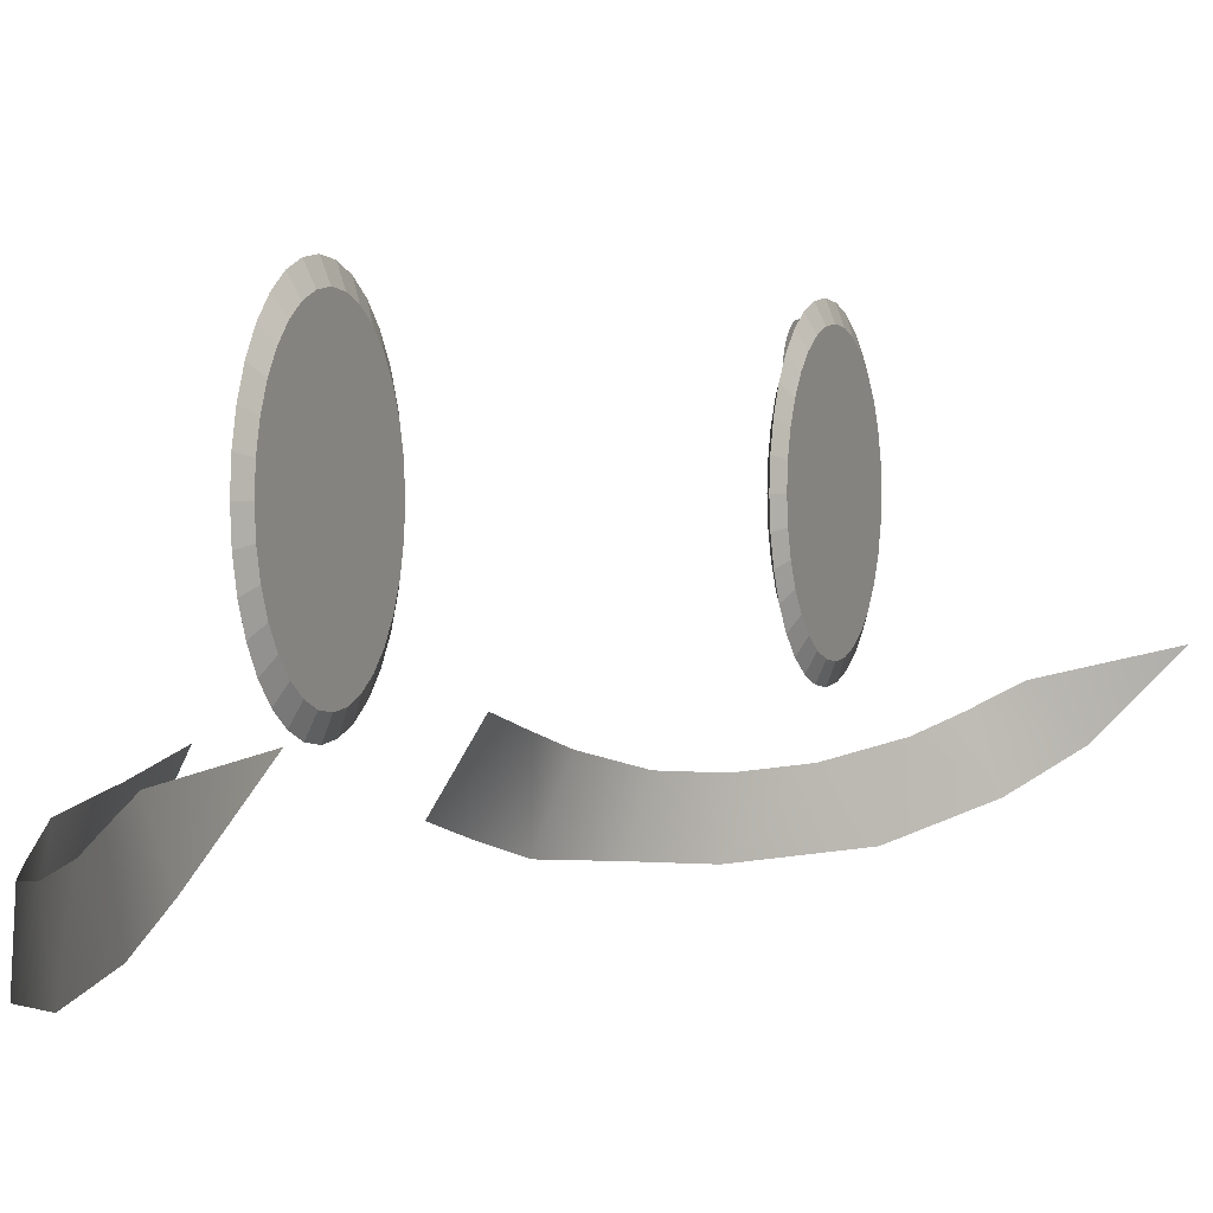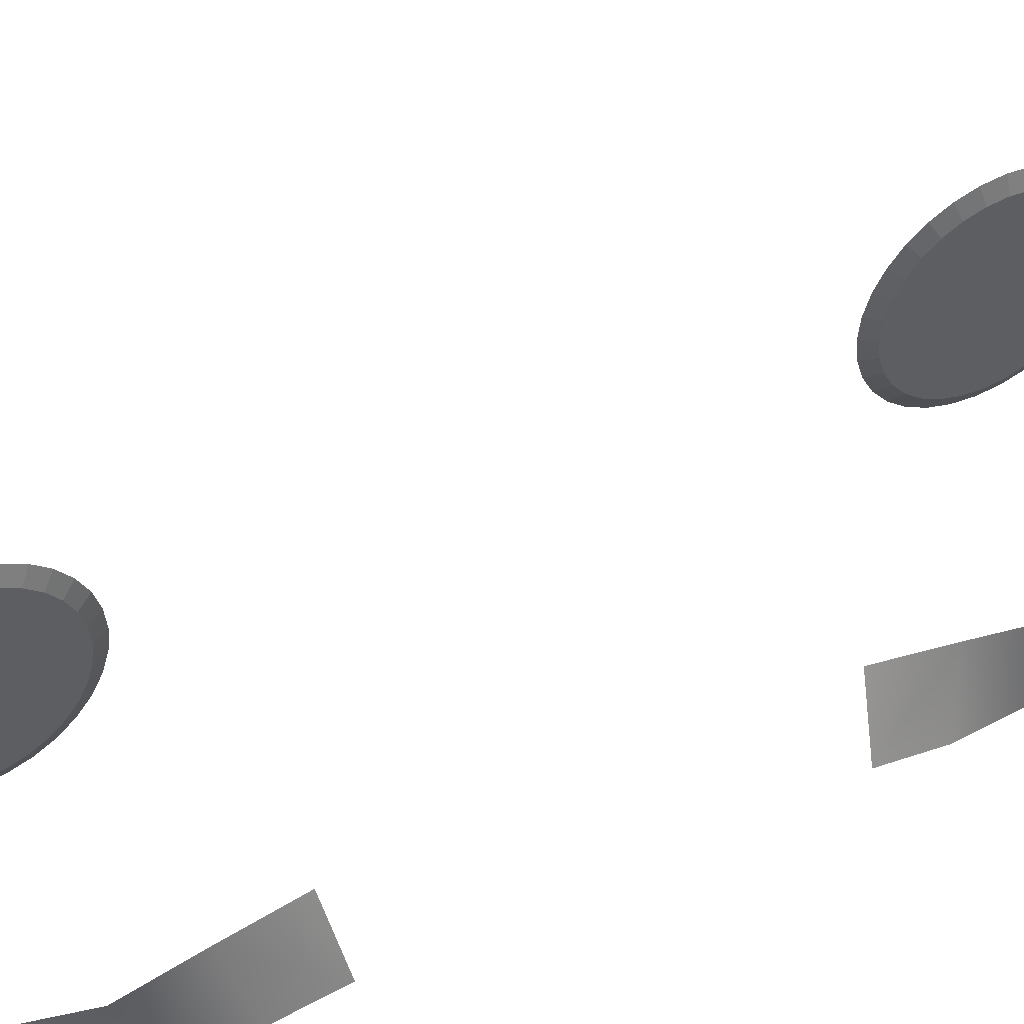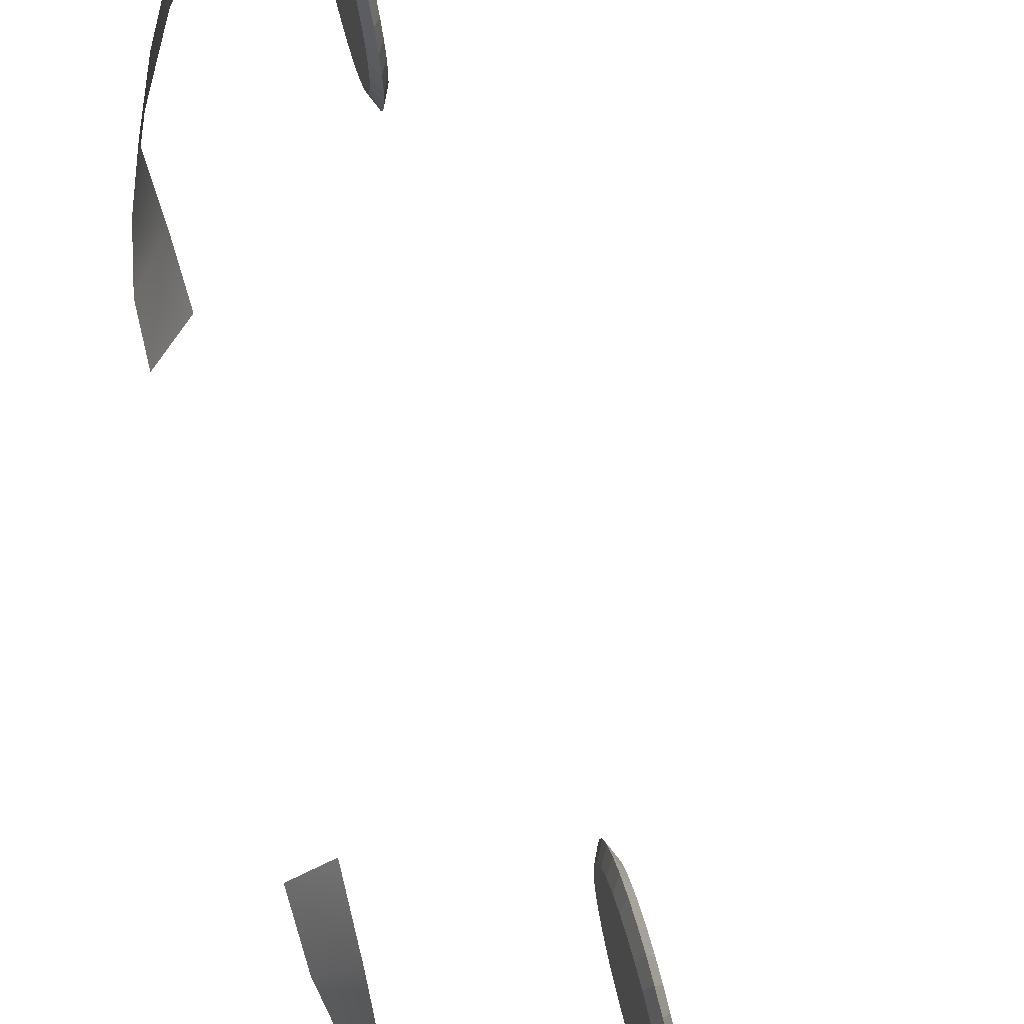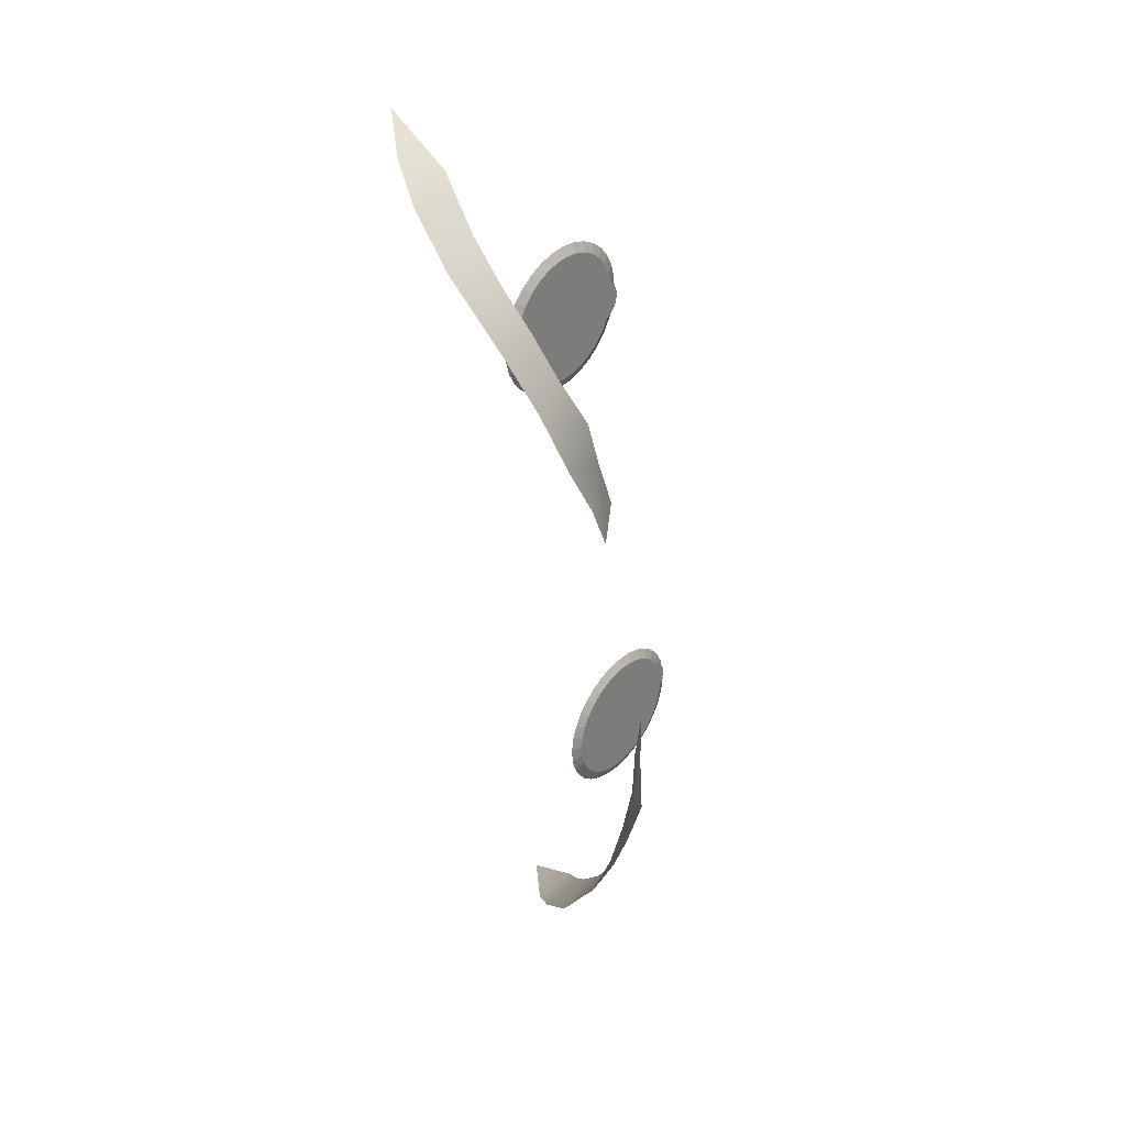
<metadata>
{"format":"obj","ext":"obj","renderer":"f3d","projection":"perspective","resolution":1024,"background":"white","views":[{"elev":1.7,"azim":-166.3,"up":"+Y"},{"elev":55.2,"azim":56.2,"up":"+Y"},{"elev":71.9,"azim":156.2,"up":"+Y"},{"elev":43.7,"azim":36.5,"up":"+Z"}]}
</metadata>
<code>
o Iris
v 0.3491 -3.013 -0.07384
v 0.3497 -3.014 -0.07765
v 0.3503 -3.015 -0.08132
v 0.3508 -3.017 -0.0847
v 0.3512 -3.02 -0.08767
v 0.3516 -3.024 -0.09011
v 0.3518 -3.028 -0.09193
v 0.352 -3.032 -0.09306
v 0.352 -3.037 -0.09345
v 0.352 -3.042 -0.09309
v 0.3518 -3.046 -0.09199
v 0.3515 -3.05 -0.0902
v 0.3511 -3.054 -0.08778
v 0.3506 -3.057 -0.08483
v 0.3501 -3.059 -0.08146
v 0.3496 -3.061 -0.0778
v 0.349 -3.061 -0.07399
v 0.3484 -3.061 -0.07018
v 0.3478 -3.059 -0.06651
v 0.3473 -3.057 -0.06312
v 0.3469 -3.054 -0.06015
v 0.3465 -3.05 -0.05771
v 0.3463 -3.046 -0.05589
v 0.3461 -3.042 -0.05477
v 0.3461 -3.037 -0.05438
v 0.3462 -3.032 -0.05474
v 0.3463 -3.028 -0.05584
v 0.3466 -3.024 -0.05763
v 0.347 -3.02 -0.06005
v 0.3475 -3.017 -0.063
v 0.348 -3.015 -0.06637
v 0.3485 -3.014 -0.07003
v 0.3468 -3.014 -0.07809
v 0.3462 -3.013 -0.07428
v 0.3473 -3.015 -0.08176
v 0.3479 -3.017 -0.08514
v 0.3483 -3.02 -0.08811
v 0.3487 -3.024 -0.09055
v 0.3489 -3.028 -0.09237
v 0.3491 -3.032 -0.0935
v 0.3491 -3.037 -0.09389
v 0.349 -3.042 -0.09353
v 0.3489 -3.046 -0.09243
v 0.3486 -3.05 -0.09064
v 0.3482 -3.054 -0.08822
v 0.3477 -3.057 -0.08527
v 0.3472 -3.059 -0.0819
v 0.3466 -3.061 -0.07824
v 0.3461 -3.061 -0.07443
v 0.3455 -3.061 -0.07062
v 0.3449 -3.059 -0.06695
v 0.3444 -3.057 -0.06356
v 0.344 -3.054 -0.0606
v 0.3436 -3.05 -0.05815
v 0.3434 -3.046 -0.05634
v 0.3432 -3.042 -0.05521
v 0.3432 -3.037 -0.05482
v 0.3432 -3.032 -0.05518
v 0.3434 -3.028 -0.05628
v 0.3437 -3.024 -0.05807
v 0.3441 -3.02 -0.06049
v 0.3446 -3.017 -0.06344
v 0.3451 -3.015 -0.06681
v 0.3456 -3.014 -0.07047
v 0.3501 -3.018 -0.09001
v 0.3496 -3.014 -0.08658
v 0.347 -3.01 -0.06965
v 0.3464 -3.012 -0.06543
v 0.3462 -3.063 -0.06559
v 0.3468 -3.064 -0.06982
v 0.3505 -3.022 -0.09283
v 0.3477 -3.009 -0.07405
v 0.3456 -3.06 -0.06168
v 0.3508 -3.026 -0.09492
v 0.3451 -3.057 -0.05826
v 0.351 -3.032 -0.09622
v 0.3447 -3.052 -0.05544
v 0.351 -3.037 -0.09667
v 0.3444 -3.048 -0.05334
v 0.3509 -3.042 -0.09626
v 0.3442 -3.043 -0.05204
v 0.3507 -3.048 -0.09499
v 0.3442 -3.037 -0.05159
v 0.3504 -3.052 -0.09292
v 0.3443 -3.032 -0.05201
v 0.35 -3.057 -0.09013
v 0.3445 -3.027 -0.05328
v 0.3494 -3.06 -0.08673
v 0.3448 -3.022 -0.05534
v 0.3488 -3.063 -0.08284
v 0.3484 -3.01 -0.07845
v 0.3452 -3.018 -0.05813
v 0.3482 -3.064 -0.07862
v 0.349 -3.012 -0.08268
v 0.3458 -3.014 -0.06154
v 0.3475 -3.065 -0.07422
v 0.3499 -3.012 -0.07046
v 0.3501 -3.013 -0.07178
v 0.3503 -3.013 -0.07305
v 0.3505 -3.014 -0.07422
v 0.3507 -3.015 -0.07525
v 0.3508 -3.016 -0.07609
v 0.3509 -3.018 -0.07673
v 0.3509 -3.019 -0.07712
v 0.3509 -3.021 -0.07725
v 0.3509 -3.022 -0.07712
v 0.3509 -3.024 -0.07674
v 0.3508 -3.025 -0.07612
v 0.3506 -3.027 -0.07529
v 0.3505 -3.028 -0.07426
v 0.3503 -3.028 -0.0731
v 0.3501 -3.029 -0.07183
v 0.3499 -3.029 -0.07051
v 0.3497 -3.029 -0.06919
v 0.3495 -3.028 -0.06792
v 0.3493 -3.028 -0.06674
v 0.3492 -3.027 -0.06572
v 0.349 -3.025 -0.06487
v 0.3489 -3.024 -0.06424
v 0.3489 -3.022 -0.06385
v 0.3489 -3.021 -0.06371
v 0.3489 -3.019 -0.06384
v 0.349 -3.018 -0.06422
v 0.3491 -3.016 -0.06484
v 0.3492 -3.015 -0.06568
v 0.3494 -3.014 -0.0667
v 0.3495 -3.013 -0.06787
v 0.3497 -3.013 -0.06914
v 0.35 -3.084 -0.1351
v 0.3274 -3.06 -0.1533
v 0.3853 -3.083 -0.02787
v 0.3862 -3.09 -0.0575
v 0.3769 -3.092 -0.09555
v 0.3759 -3.079 -0.09626
v 0.3473 -3.066 -0.1376
v 0.3833 -3.074 -0.06427
v 0.377 -3.067 -0.03115
v 0.3594 -3.074 -0.1227
v 0.387 -3.086 -0.0421
v 0.3799 -3.071 -0.04767
v 0.3825 -3.091 -0.07685
v 0.3802 -3.078 -0.08119
v 0.363 -3.091 -0.1195
v 0.3684 -3.078 -0.1098
v 0.3408 -3.076 -0.1457
v 0.3539 -3.07 -0.1302
v 0.3241 -3.014 0.09076
v 0.3235 -3.014 0.09456
v 0.3229 -3.015 0.09823
v 0.3224 -3.018 0.1016
v 0.322 -3.021 0.1045
v 0.3216 -3.024 0.107
v 0.3213 -3.028 0.1088
v 0.3211 -3.033 0.1099
v 0.321 -3.038 0.1102
v 0.3211 -3.042 0.1098
v 0.3212 -3.047 0.1087
v 0.3215 -3.051 0.1069
v 0.3219 -3.054 0.1044
v 0.3223 -3.057 0.1015
v 0.3228 -3.06 0.09809
v 0.3234 -3.061 0.09442
v 0.3239 -3.061 0.0906
v 0.3245 -3.061 0.08679
v 0.3251 -3.06 0.08313
v 0.3256 -3.057 0.07976
v 0.3261 -3.054 0.07681
v 0.3264 -3.051 0.0744
v 0.3267 -3.047 0.0726
v 0.3269 -3.042 0.0715
v 0.327 -3.037 0.07114
v 0.3269 -3.033 0.07154
v 0.3268 -3.028 0.07266
v 0.3265 -3.024 0.07448
v 0.3262 -3.021 0.07692
v 0.3257 -3.018 0.07989
v 0.3252 -3.015 0.08327
v 0.3247 -3.014 0.08694
v 0.3206 -3.014 0.09412
v 0.3212 -3.014 0.09031
v 0.32 -3.015 0.09778
v 0.3195 -3.018 0.1012
v 0.3191 -3.021 0.1041
v 0.3187 -3.024 0.1065
v 0.3184 -3.028 0.1083
v 0.3182 -3.033 0.1094
v 0.3181 -3.038 0.1098
v 0.3182 -3.042 0.1094
v 0.3183 -3.047 0.1083
v 0.3186 -3.051 0.1064
v 0.319 -3.054 0.104
v 0.3194 -3.057 0.101
v 0.3199 -3.06 0.09764
v 0.3205 -3.061 0.09397
v 0.321 -3.061 0.09016
v 0.3216 -3.061 0.08635
v 0.3222 -3.06 0.08269
v 0.3227 -3.057 0.07932
v 0.3232 -3.054 0.07637
v 0.3235 -3.051 0.07395
v 0.3238 -3.047 0.07216
v 0.324 -3.042 0.07106
v 0.3241 -3.037 0.0707
v 0.324 -3.033 0.07109
v 0.3239 -3.028 0.07222
v 0.3236 -3.024 0.07404
v 0.3233 -3.021 0.07648
v 0.3228 -3.018 0.07945
v 0.3223 -3.015 0.08283
v 0.3218 -3.014 0.0865
v 0.3202 -3.018 0.1065
v 0.3207 -3.015 0.1031
v 0.3233 -3.01 0.08615
v 0.324 -3.012 0.08191
v 0.3238 -3.063 0.08175
v 0.3231 -3.065 0.08597
v 0.3198 -3.022 0.1092
v 0.3226 -3.01 0.09055
v 0.3244 -3.06 0.07786
v 0.3194 -3.027 0.1113
v 0.3249 -3.057 0.07446
v 0.3192 -3.032 0.1126
v 0.3254 -3.053 0.07167
v 0.3191 -3.038 0.113
v 0.3257 -3.048 0.0696
v 0.3192 -3.043 0.1125
v 0.3259 -3.043 0.06833
v 0.3194 -3.048 0.1112
v 0.326 -3.037 0.06792
v 0.3197 -3.053 0.1092
v 0.3259 -3.032 0.06837
v 0.3201 -3.057 0.1063
v 0.3258 -3.027 0.06967
v 0.3206 -3.061 0.1029
v 0.3255 -3.022 0.07177
v 0.3212 -3.063 0.099
v 0.322 -3.01 0.09494
v 0.325 -3.018 0.07458
v 0.3218 -3.065 0.09477
v 0.3213 -3.012 0.09917
v 0.3245 -3.015 0.07801
v 0.3225 -3.065 0.09037
v 0.3259 -3.013 0.08777
v 0.3257 -3.013 0.08909
v 0.3255 -3.014 0.09036
v 0.3253 -3.014 0.09153
v 0.3251 -3.015 0.09255
v 0.325 -3.017 0.09339
v 0.3249 -3.018 0.09401
v 0.3248 -3.02 0.09439
v 0.3248 -3.021 0.09451
v 0.3248 -3.023 0.09438
v 0.3249 -3.024 0.09399
v 0.325 -3.026 0.09336
v 0.3251 -3.027 0.09251
v 0.3252 -3.028 0.09148
v 0.3254 -3.029 0.09031
v 0.3256 -3.029 0.08904
v 0.3258 -3.029 0.08772
v 0.326 -3.029 0.0864
v 0.3262 -3.029 0.08513
v 0.3264 -3.028 0.08396
v 0.3266 -3.027 0.08294
v 0.3267 -3.026 0.0821
v 0.3268 -3.024 0.08148
v 0.3268 -3.023 0.0811
v 0.3269 -3.021 0.08098
v 0.3269 -3.02 0.08111
v 0.3268 -3.018 0.0815
v 0.3267 -3.017 0.08213
v 0.3266 -3.015 0.08298
v 0.3264 -3.014 0.08401
v 0.3263 -3.014 0.08518
v 0.3261 -3.013 0.08645
v 0.3067 -3.084 0.1491
v 0.2797 -3.061 0.1599
v 0.3723 -3.083 0.05725
v 0.3644 -3.09 0.08579
v 0.3442 -3.093 0.1193
v 0.343 -3.079 0.1198
v 0.3035 -3.067 0.1508
v 0.3596 -3.075 0.09145
v 0.3634 -3.067 0.058
v 0.3195 -3.075 0.1402
v 0.3697 -3.086 0.07132
v 0.3613 -3.071 0.07462
v 0.3552 -3.091 0.1032
v 0.3517 -3.078 0.1067
v 0.3238 -3.091 0.1381
v 0.3319 -3.078 0.1305
v 0.2948 -3.077 0.1566
v 0.3119 -3.071 0.1456
f 19 11 3
f 49 57 34
f 65 36 66
f 68 64 63
f 69 50 70
f 71 37 65
f 67 34 64
f 73 51 69
f 74 38 71
f 75 52 73
f 76 39 74
f 77 53 75
f 78 40 76
f 79 54 77
f 78 42 41
f 81 55 79
f 80 43 42
f 83 56 81
f 82 44 43
f 83 58 57
f 84 45 44
f 85 59 58
f 86 46 45
f 87 60 59
f 88 47 46
f 91 34 72
f 89 61 60
f 90 48 47
f 94 33 91
f 92 62 61
f 93 49 48
f 66 35 94
f 95 63 62
f 70 49 96
f 17 70 96
f 31 95 30
f 3 66 94
f 17 93 16
f 30 92 29
f 2 94 91
f 16 90 15
f 29 89 28
f 1 91 72
f 15 88 14
f 28 87 27
f 14 86 13
f 27 85 26
f 13 84 12
f 26 83 25
f 12 82 11
f 24 83 81
f 11 80 10
f 23 81 79
f 10 78 9
f 22 79 77
f 8 78 76
f 21 77 75
f 7 76 74
f 20 75 73
f 6 74 71
f 19 73 69
f 1 67 32
f 5 71 65
f 18 69 70
f 32 68 31
f 4 65 66
f 115 107 99
f 142 133 134
f 143 138 144
f 145 135 146
f 140 132 136
f 131 140 137
f 136 141 142
f 133 144 134
f 129 146 138
f 163 171 147
f 197 189 181
f 182 211 212
f 214 210 213
f 196 215 216
f 183 217 211
f 213 180 218
f 197 219 215
f 184 220 217
f 198 221 219
f 185 222 220
f 199 223 221
f 186 224 222
f 200 225 223
f 224 188 226
f 201 227 225
f 226 189 228
f 202 229 227
f 228 190 230
f 229 204 231
f 230 191 232
f 231 205 233
f 232 192 234
f 233 206 235
f 234 193 236
f 180 237 218
f 235 207 238
f 236 194 239
f 179 240 237
f 238 208 241
f 239 195 242
f 181 212 240
f 241 209 214
f 195 216 242
f 163 216 164
f 241 177 176
f 149 212 150
f 239 163 162
f 238 176 175
f 148 240 149
f 236 162 161
f 235 175 174
f 147 237 148
f 234 161 160
f 233 174 173
f 232 160 159
f 231 173 172
f 230 159 158
f 229 172 171
f 228 158 157
f 170 229 171
f 226 157 156
f 169 227 170
f 224 156 155
f 168 225 169
f 154 224 155
f 167 223 168
f 153 222 154
f 166 221 167
f 152 220 153
f 165 219 166
f 213 147 178
f 151 217 152
f 164 215 165
f 214 178 177
f 150 211 151
f 259 267 243
f 288 279 287
f 284 289 290
f 281 291 292
f 286 278 285
f 286 277 283
f 282 287 278
f 290 279 280
f 292 275 284
f 3 2 1
f 1 32 31
f 31 30 29
f 29 28 27
f 27 26 25
f 25 24 23
f 23 22 21
f 21 20 19
f 19 18 17
f 17 16 15
f 15 14 13
f 13 12 11
f 11 10 9
f 9 8 7
f 7 6 5
f 5 4 3
f 3 1 31
f 31 29 27
f 27 25 23
f 23 21 19
f 19 17 15
f 15 13 11
f 11 9 7
f 7 5 3
f 3 31 27
f 27 23 19
f 19 15 11
f 11 7 3
f 3 27 19
f 34 33 35
f 35 36 37
f 37 38 39
f 39 40 41
f 41 42 43
f 43 44 45
f 45 46 47
f 47 48 49
f 49 50 51
f 51 52 53
f 53 54 55
f 55 56 57
f 57 58 59
f 59 60 61
f 61 62 63
f 63 64 34
f 34 35 37
f 37 39 41
f 41 43 45
f 45 47 49
f 49 51 53
f 53 55 57
f 57 59 61
f 61 63 34
f 34 37 41
f 41 45 49
f 49 53 57
f 57 61 34
f 34 41 49
f 65 37 36
f 68 67 64
f 69 51 50
f 71 38 37
f 67 72 34
f 73 52 51
f 74 39 38
f 75 53 52
f 76 40 39
f 77 54 53
f 78 41 40
f 79 55 54
f 78 80 42
f 81 56 55
f 80 82 43
f 83 57 56
f 82 84 44
f 83 85 58
f 84 86 45
f 85 87 59
f 86 88 46
f 87 89 60
f 88 90 47
f 91 33 34
f 89 92 61
f 90 93 48
f 94 35 33
f 92 95 62
f 93 96 49
f 66 36 35
f 95 68 63
f 70 50 49
f 17 18 70
f 31 68 95
f 3 4 66
f 17 96 93
f 30 95 92
f 2 3 94
f 16 93 90
f 29 92 89
f 1 2 91
f 15 90 88
f 28 89 87
f 14 88 86
f 27 87 85
f 13 86 84
f 26 85 83
f 12 84 82
f 24 25 83
f 11 82 80
f 23 24 81
f 10 80 78
f 22 23 79
f 8 9 78
f 21 22 77
f 7 8 76
f 20 21 75
f 6 7 74
f 19 20 73
f 1 72 67
f 5 6 71
f 18 19 69
f 32 67 68
f 4 5 65
f 99 98 97
f 97 128 127
f 127 126 125
f 125 124 123
f 123 122 121
f 121 120 119
f 119 118 117
f 117 116 115
f 115 114 113
f 113 112 111
f 111 110 109
f 109 108 107
f 107 106 105
f 105 104 103
f 103 102 101
f 101 100 99
f 99 97 127
f 127 125 123
f 123 121 119
f 119 117 115
f 115 113 111
f 111 109 107
f 107 105 103
f 103 101 99
f 99 127 123
f 123 119 115
f 115 111 107
f 107 103 99
f 99 123 115
f 142 141 133
f 143 129 138
f 145 130 135
f 140 139 132
f 131 139 140
f 136 132 141
f 133 143 144
f 129 145 146
f 147 148 149
f 149 150 151
f 151 152 153
f 153 154 155
f 155 156 157
f 157 158 159
f 159 160 161
f 161 162 163
f 163 164 165
f 165 166 167
f 167 168 169
f 169 170 171
f 171 172 173
f 173 174 175
f 175 176 177
f 177 178 147
f 147 149 151
f 151 153 155
f 155 157 159
f 159 161 163
f 163 165 167
f 167 169 171
f 171 173 175
f 175 177 147
f 147 151 155
f 155 159 163
f 163 167 171
f 171 175 147
f 147 155 163
f 181 179 180
f 180 210 209
f 209 208 207
f 207 206 205
f 205 204 203
f 203 202 201
f 201 200 199
f 199 198 197
f 197 196 195
f 195 194 193
f 193 192 191
f 191 190 189
f 189 188 187
f 187 186 185
f 185 184 183
f 183 182 181
f 181 180 209
f 209 207 205
f 205 203 201
f 201 199 197
f 197 195 193
f 193 191 189
f 189 187 185
f 185 183 181
f 181 209 205
f 205 201 197
f 197 193 189
f 189 185 181
f 181 205 197
f 182 183 211
f 214 209 210
f 196 197 215
f 183 184 217
f 213 210 180
f 197 198 219
f 184 185 220
f 198 199 221
f 185 186 222
f 199 200 223
f 186 187 224
f 200 201 225
f 224 187 188
f 201 202 227
f 226 188 189
f 202 203 229
f 228 189 190
f 229 203 204
f 230 190 191
f 231 204 205
f 232 191 192
f 233 205 206
f 234 192 193
f 180 179 237
f 235 206 207
f 236 193 194
f 179 181 240
f 238 207 208
f 239 194 195
f 181 182 212
f 241 208 209
f 195 196 216
f 163 242 216
f 241 214 177
f 149 240 212
f 239 242 163
f 238 241 176
f 148 237 240
f 236 239 162
f 235 238 175
f 147 218 237
f 234 236 161
f 233 235 174
f 232 234 160
f 231 233 173
f 230 232 159
f 229 231 172
f 228 230 158
f 170 227 229
f 226 228 157
f 169 225 227
f 224 226 156
f 168 223 225
f 154 222 224
f 167 221 223
f 153 220 222
f 166 219 221
f 152 217 220
f 165 215 219
f 213 218 147
f 151 211 217
f 164 216 215
f 214 213 178
f 150 212 211
f 243 244 245
f 245 246 247
f 247 248 249
f 249 250 251
f 251 252 253
f 253 254 255
f 255 256 257
f 257 258 259
f 259 260 261
f 261 262 263
f 263 264 265
f 265 266 267
f 267 268 269
f 269 270 271
f 271 272 273
f 273 274 243
f 243 245 247
f 247 249 251
f 251 253 255
f 255 257 259
f 259 261 263
f 263 265 267
f 267 269 271
f 271 273 243
f 243 247 251
f 251 255 259
f 259 263 267
f 267 271 243
f 243 251 259
f 288 280 279
f 284 275 289
f 281 276 291
f 286 282 278
f 286 285 277
f 282 288 287
f 290 289 279
f 292 291 275

</code>
